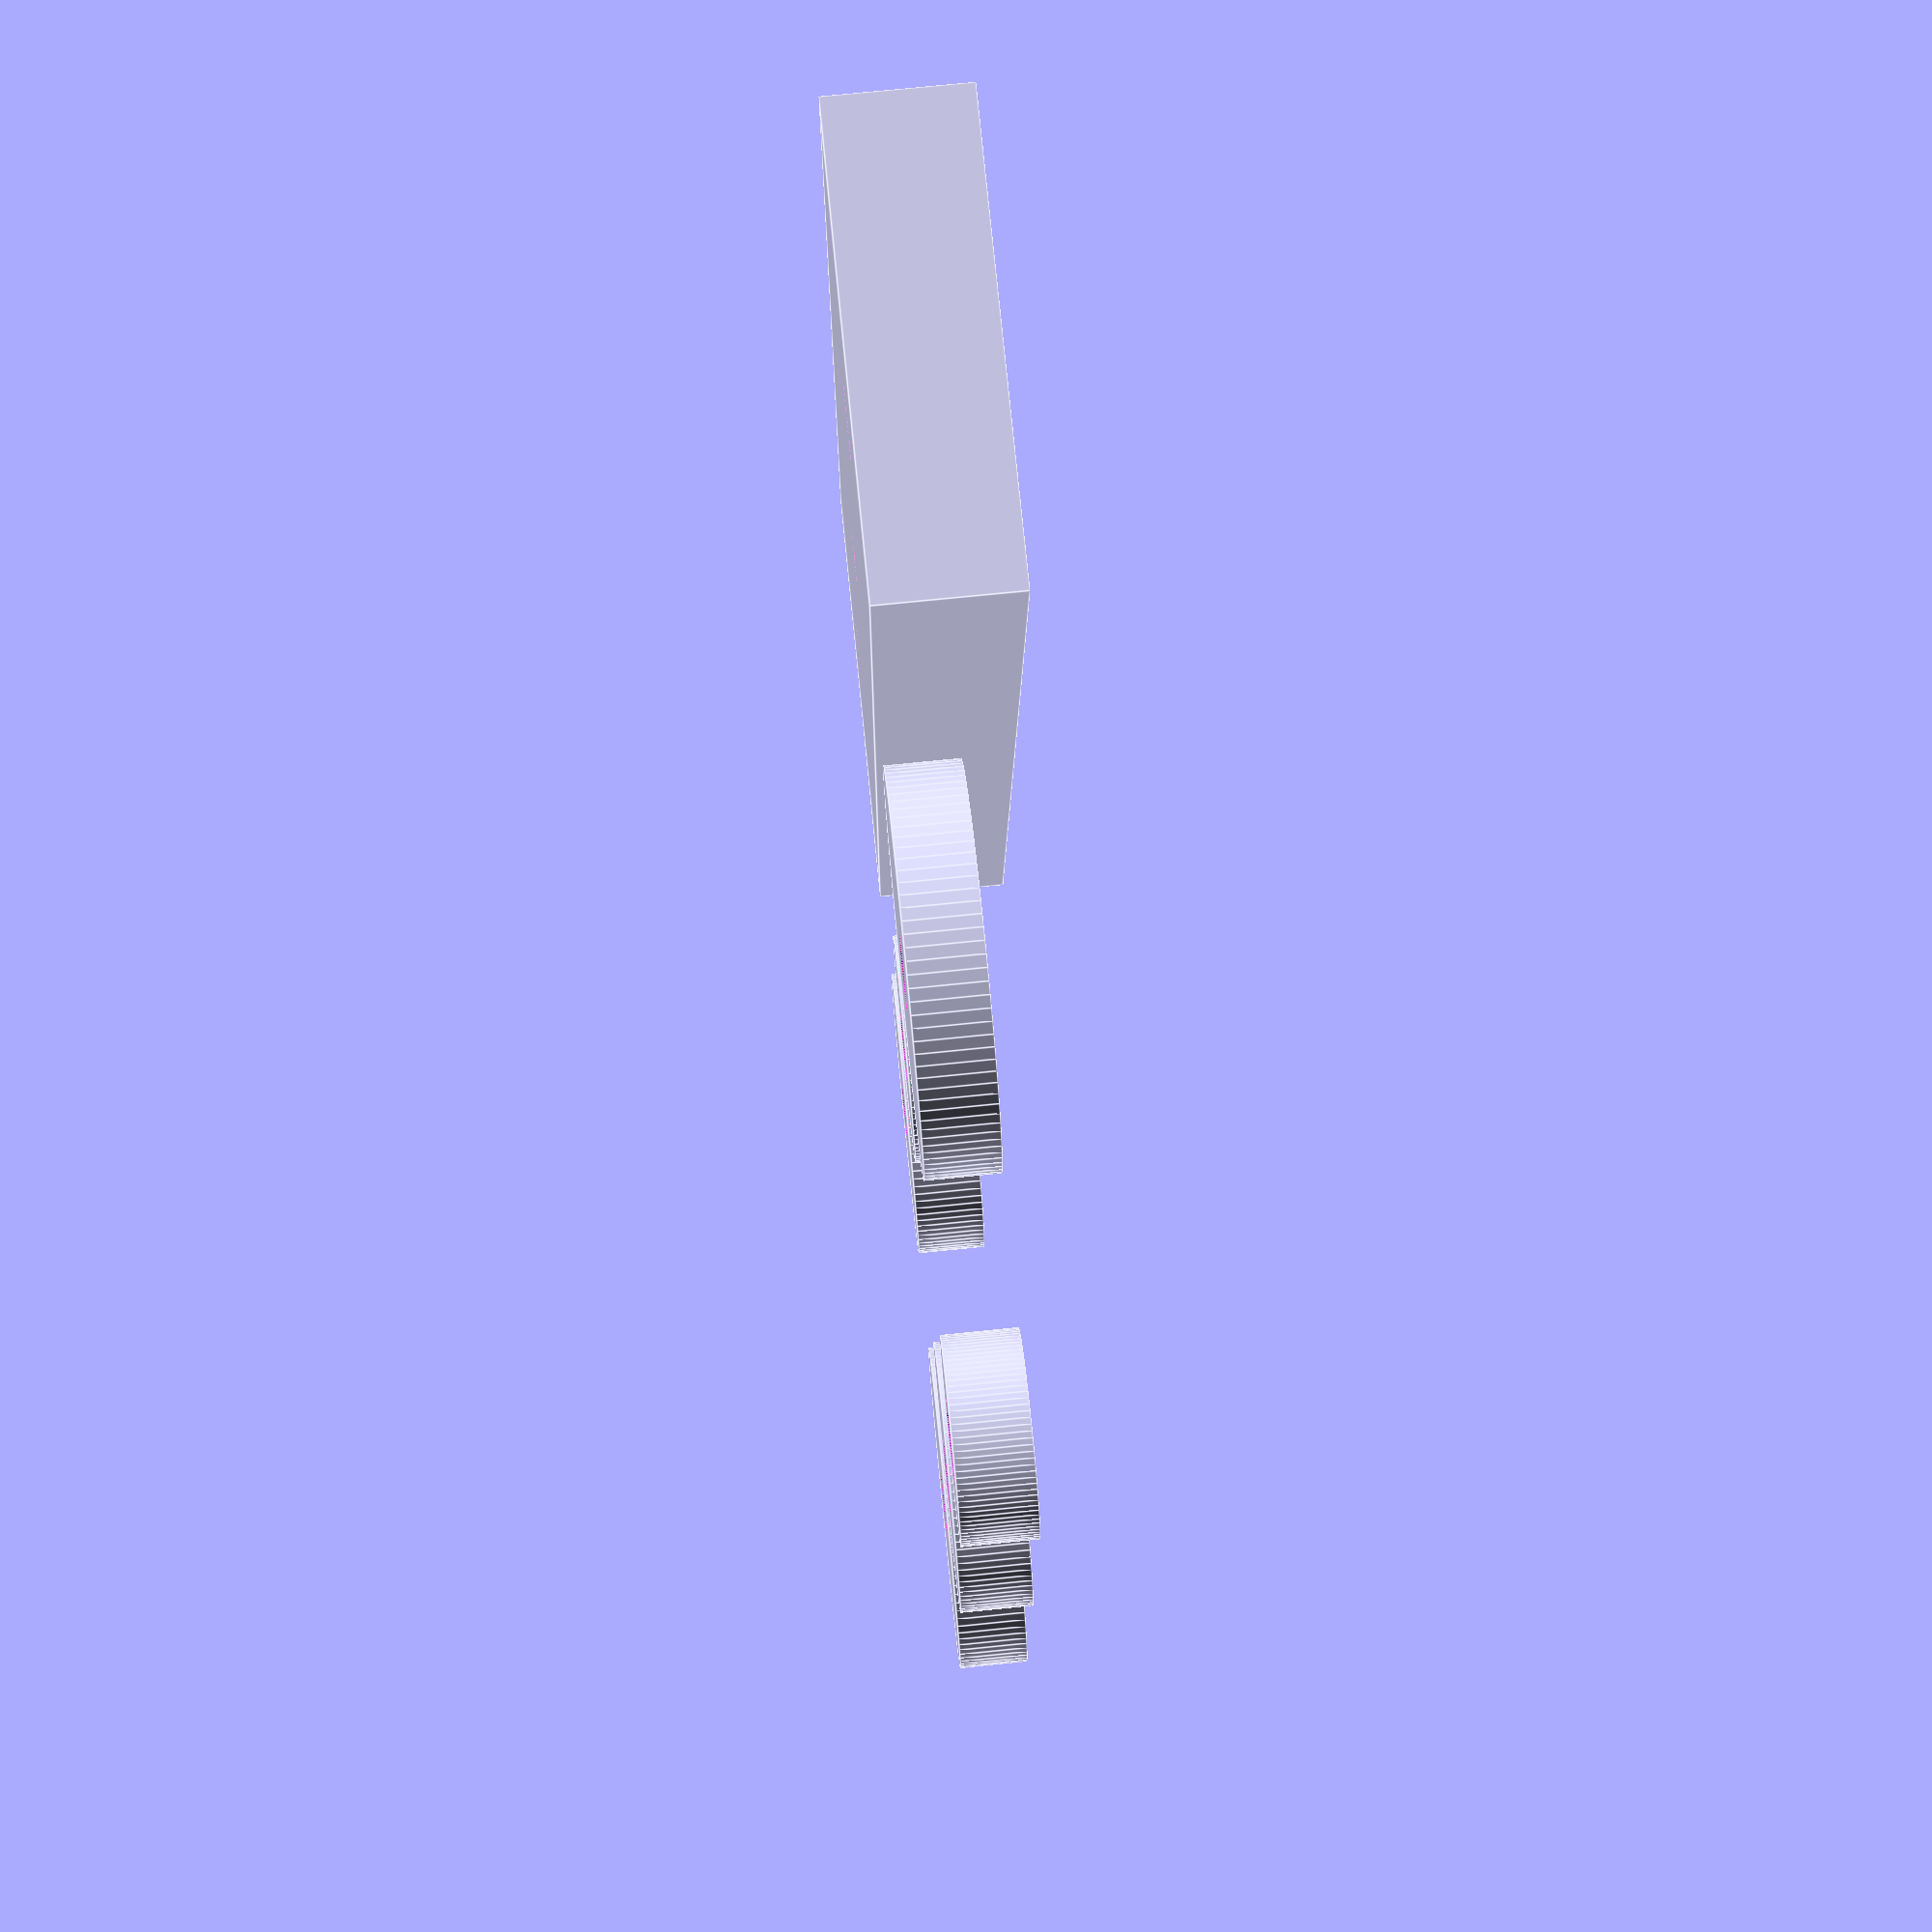
<openscad>
//Towers of Hanoi Puzzle

//By: Matt from 

//More info here
//https://en.wikipedia.org/wiki/Tower_of_Hanoi

//Number of disks
N= 6;

//Thickness of disks and half thickness of base
t= .375;

//Clearance amount (I use my nozzle diameter here)
tol = .4/25.4;

//Disk hole diameter
d= .375 + (2*tol);

//****** CHANGE FOR ROD DIAMETER AND AUTOMATICALLY ADD THE TOLERANCES ********
dbase = .375 + tol;

Eng=exp(ln(2)*N)-1;
echo(Eng);

DN= 2;
D0= 1;

Step=(DN-D0)/(N-1);

echo(Step);

Even=0;
Odd=DN + .25;

translate([0,DN/2,t/2]){
for(i=[2:N-1])
    if(i%2==0){
        translate([Even,(Odd) + ((i-2)*(Odd/2)),0]){
            difference(){
                cylinder(t,(D0+(Step*(i-1)))/2,(D0+(Step*(i-1)))/2,center = true,$fn=100);
                cylinder(2*t,d/2,d/2,center = true,$fn=100);
    }}}
    else{
        translate([Odd,(Odd) + (((i-2)-1)*(Odd/2)),0]){
            difference(){
                cylinder(t,(D0+(Step*(i-1)))/2,(D0+(Step*(i-1)))/2,center = true,$fn=100);
                cylinder(2*t,d/2,d/2,center = true,$fn=100);
    }}}

translate([Odd,0,0]){
difference(){
    cylinder(t,D0/2,D0/2,center = true,$fn=100);
    cylinder(2*t,d/2,d/2,center = true,$fn=100);
    }}

 
difference(){
    cylinder(t,DN/2,DN/2,center = true,$fn=100);
    cylinder(2*t,d/2,d/2,center = true,$fn=100);
    }}

translate([-Odd*1.25,((3*DN)+1)/2,t]){
    difference(){
        cube([DN+.5,(3*DN)+1,2*t],center=true);
rotate([0,0,90]){
    translate([0,-(DN/2)+.25,t-.0625]){
        linear_extrude(.125,center=true){
text(str(Eng), font = "Liberation Sans", size = .75,halign="center",valign="center");
}}}
cylinder(2*t,dbase/2,dbase/2,center=true,$fn=1000);
translate([0,DN+.25,0]){
    cylinder(2*t,dbase/2,dbase/2,center=true,$fn=1000);
}
translate([0,-(DN+.25),0]){
    cylinder(2*t,dbase/2,dbase/2,center=true,$fn=1000);
}
}
}
</openscad>
<views>
elev=106.3 azim=354.0 roll=275.8 proj=p view=edges
</views>
